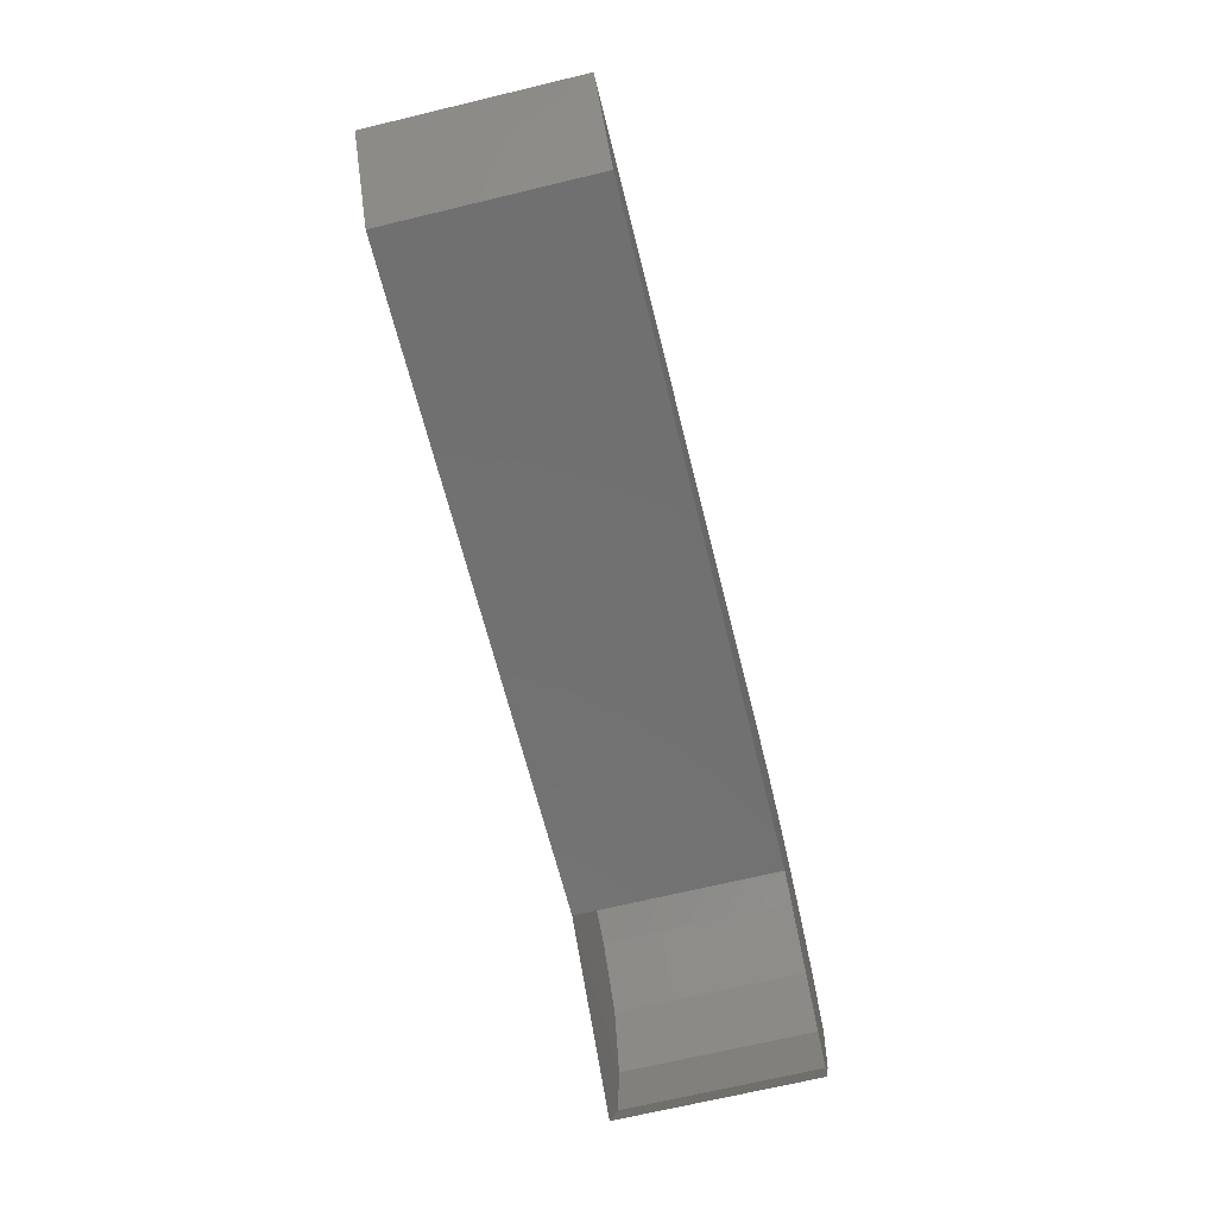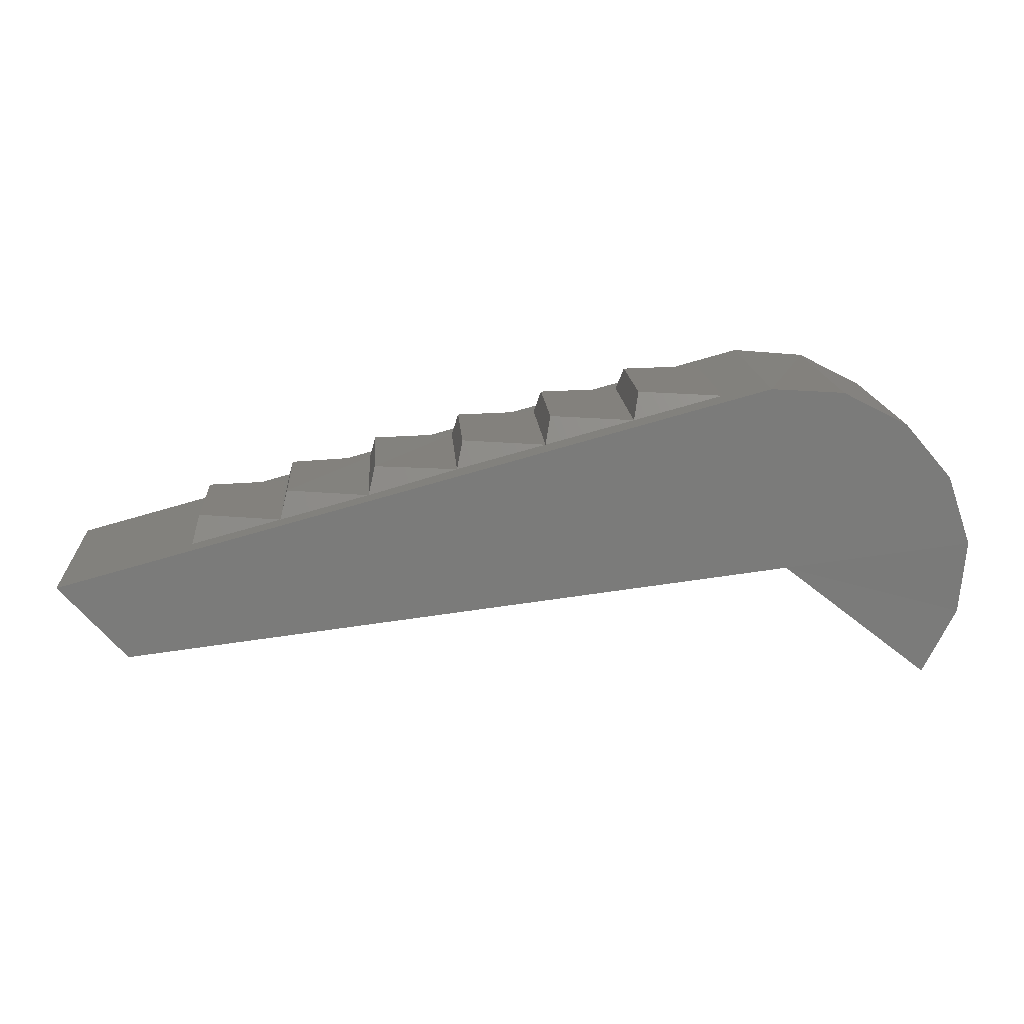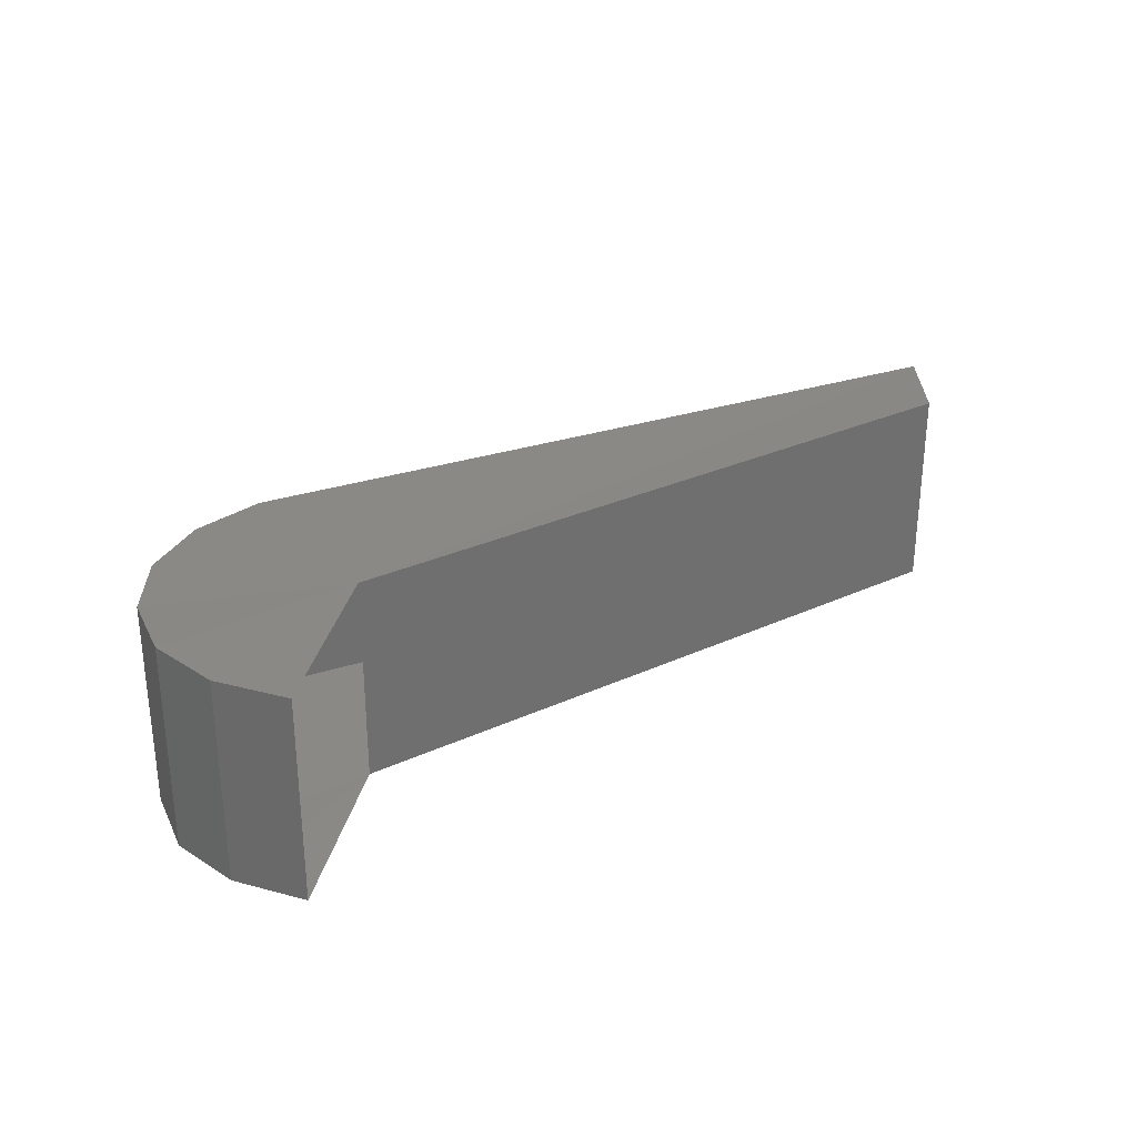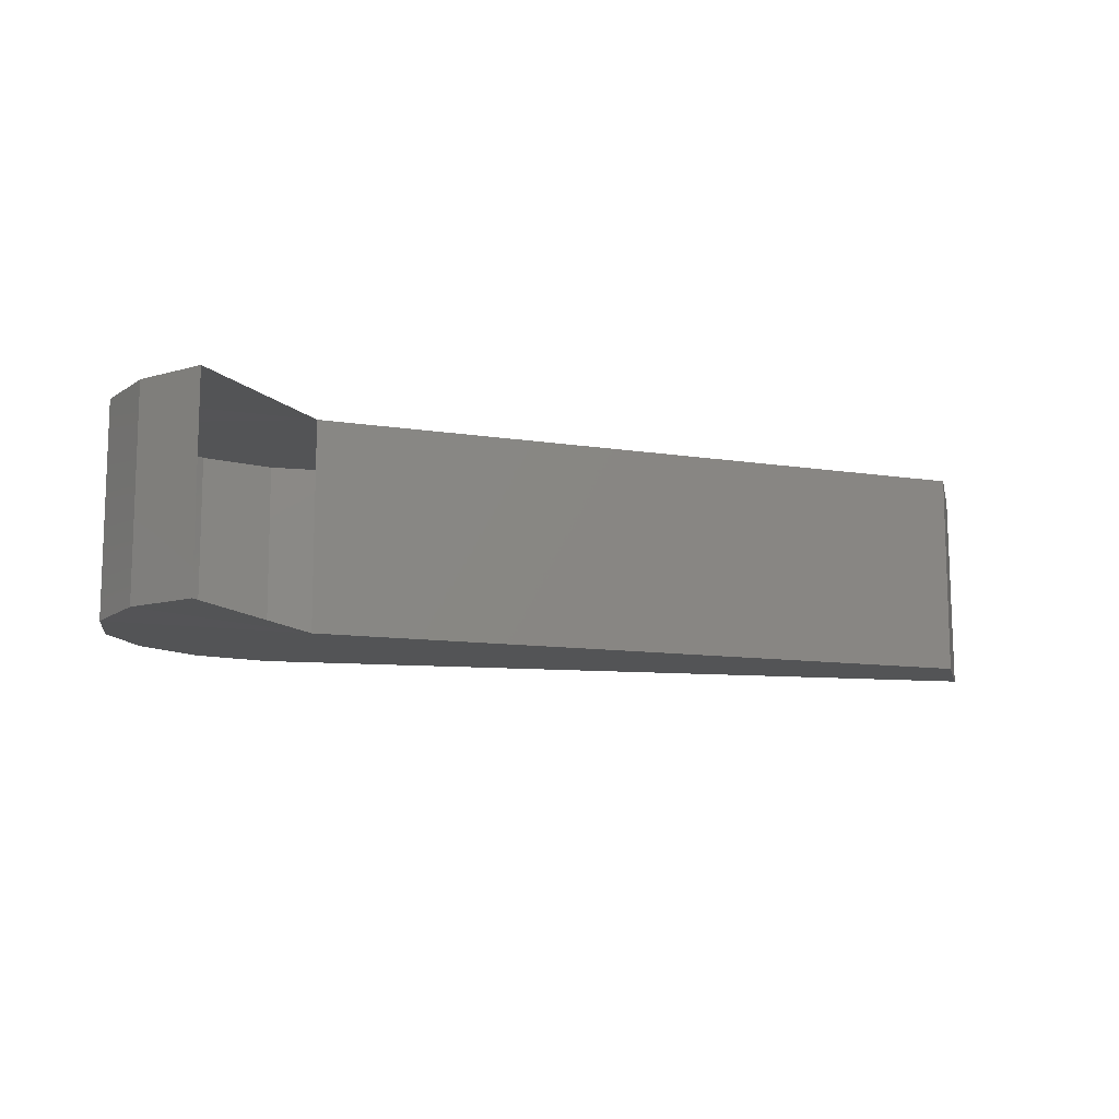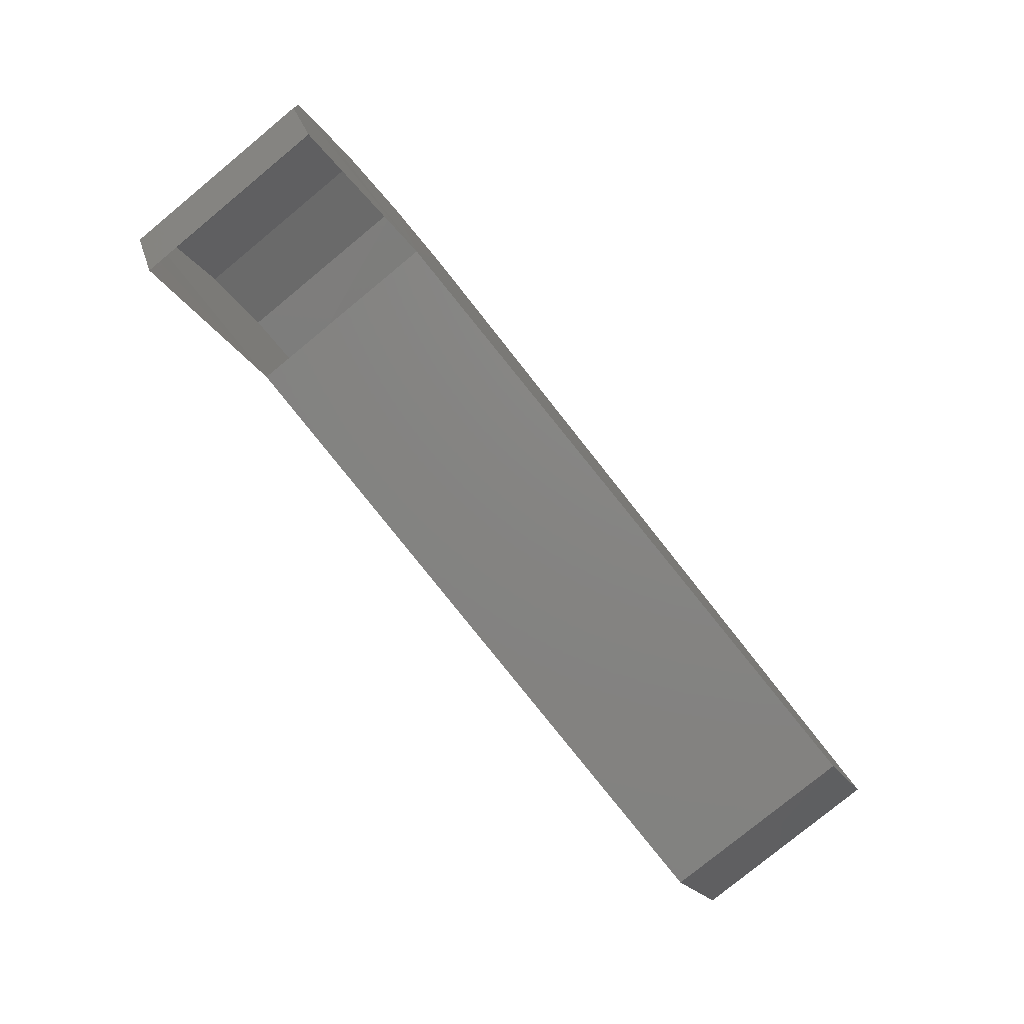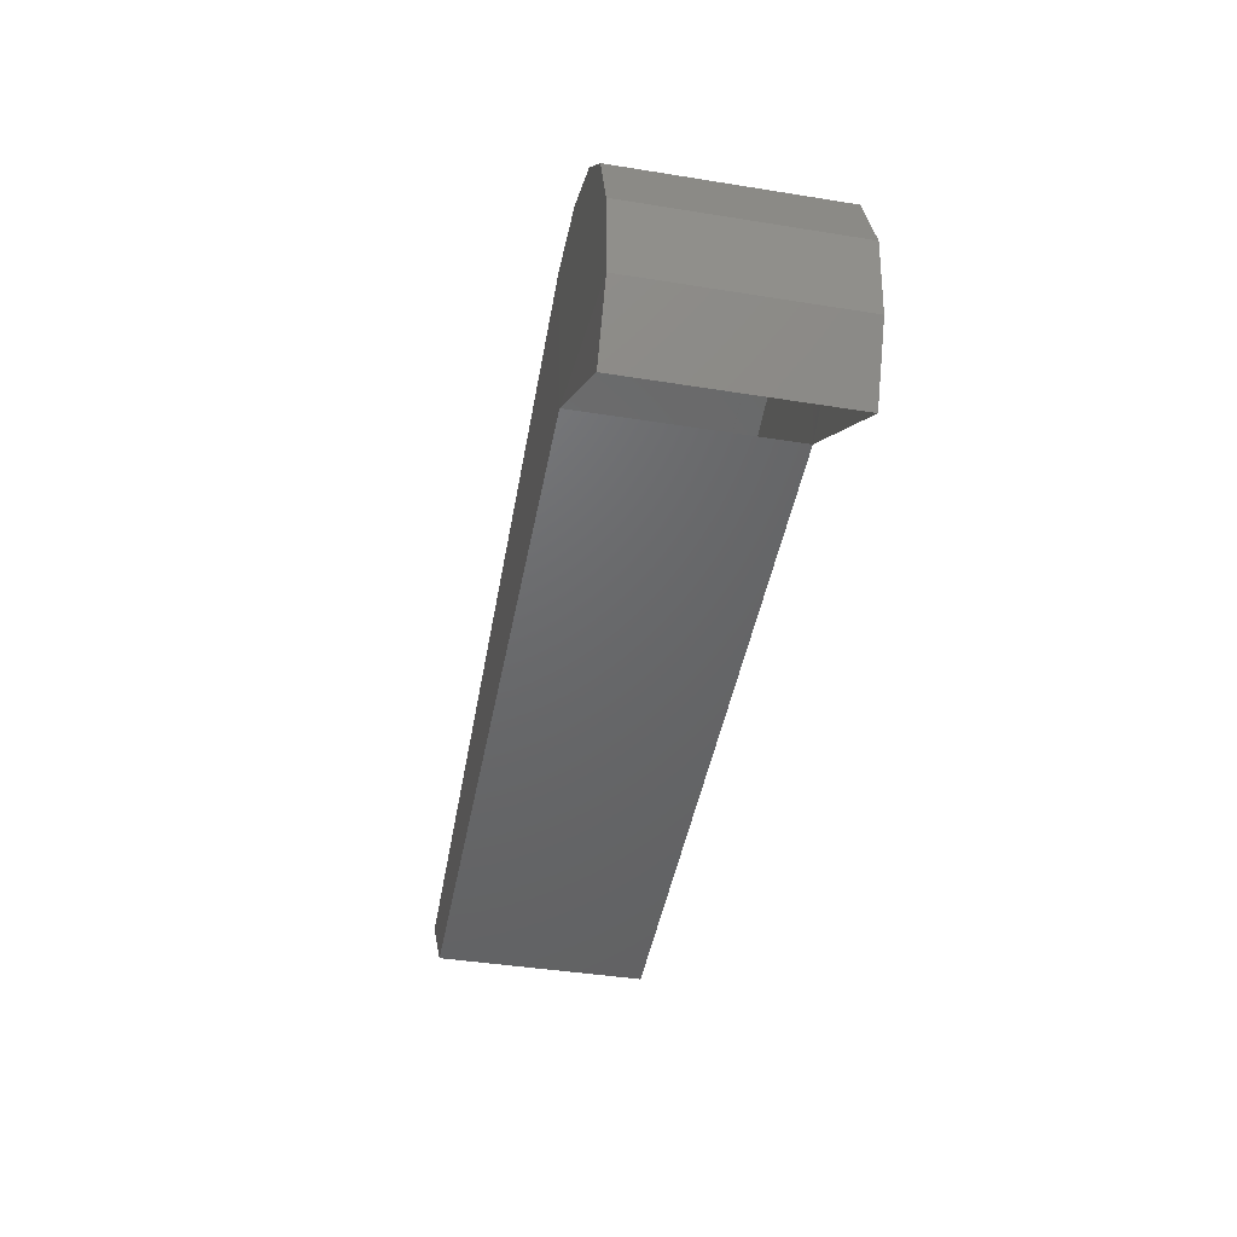
<metadata>
{"format":"stl","ext":"stl","renderer":"f3d","projection":"perspective","resolution":1024,"background":"white","views":[{"elev":-69.3,"azim":-76.5,"up":"+Z"},{"elev":15.9,"azim":-3.8,"up":"+Z"},{"elev":28.9,"azim":138.7,"up":"+Y"},{"elev":-11.3,"azim":152.0,"up":"+Y"},{"elev":-78.9,"azim":129.4,"up":"+Z"},{"elev":-40.8,"azim":78.8,"up":"+Z"}]}
</metadata>
<code>
# stl→obj: 46 verts, 70 faces
v 0.142 2.414 -0.571
v 0.142 3.039 -0.571
v 0.247 2.414 -0.366
v 0.247 3.039 -0.366
v 0.267 2.409 -0.136
v 0.267 3.039 -0.136
v 0.192 2.409 0.084
v 0.192 3.034 0.084
v 0.042 2.409 0.259
v 0.042 3.034 0.259
v -0.163 2.409 0.364
v -0.163 3.034 0.364
v -0.393 2.409 0.379
v -0.393 3.034 0.384
v -2.633 3.034 -0.221
v -2.213 2.964 -0.111
v -2.193 2.909 -0.031
v -1.933 2.964 -0.036
v -2.193 2.539 -0.031
v -1.933 2.484 -0.036
v -2.213 2.484 -0.111
v -1.653 2.484 0.039
v -1.913 2.539 0.044
v -1.653 2.964 0.044
v -1.913 2.909 0.044
v -1.373 2.484 0.119
v -1.633 2.539 0.119
v -1.373 2.964 0.119
v -1.633 2.909 0.124
v -1.093 2.484 0.194
v -1.353 2.539 0.199
v -1.093 2.964 0.194
v -1.353 2.909 0.199
v -0.813 2.484 0.269
v -1.073 2.539 0.274
v -0.813 2.964 0.269
v -1.073 2.909 0.274
v -0.533 2.484 0.344
v -0.793 2.539 0.349
v -0.533 2.964 0.344
v -0.793 2.909 0.349
v -2.633 2.414 -0.226
v -2.423 2.414 -0.461
v -0.323 2.409 -0.206
v -0.323 3.039 -0.206
v -2.423 3.039 -0.461
f 1 2 3
f 2 3 4
f 3 4 5
f 4 5 6
f 5 6 7
f 6 7 8
f 7 8 9
f 8 9 10
f 9 10 11
f 10 11 12
f 11 12 13
f 12 13 14
f 13 14 15
f 16 17 18
f 17 18 19
f 18 19 20
f 19 20 21
f 20 22 23
f 22 23 24
f 23 24 25
f 24 25 18
f 22 26 27
f 26 27 28
f 27 28 29
f 28 29 24
f 26 30 31
f 30 31 32
f 31 32 33
f 32 33 28
f 30 34 35
f 34 35 36
f 35 36 37
f 36 37 32
f 34 38 39
f 38 39 40
f 39 40 41
f 40 41 36
f 42 43 13
f 43 13 44
f 13 44 11
f 44 11 9
f 9 7 44
f 7 44 5
f 44 5 3
f 2 4 45
f 4 45 6
f 45 6 8
f 8 10 45
f 10 45 12
f 45 12 14
f 14 45 15
f 45 15 46
f 27 29 22
f 29 22 24
f 31 33 26
f 33 26 28
f 16 17 21
f 17 21 19
f 35 37 30
f 37 30 32
f 23 25 20
f 25 20 18
f 46 43 45
f 43 45 44
f 15 42 46
f 42 46 43
f 39 41 34
f 41 34 36
f 15 13 42
f 3 44 1

</code>
